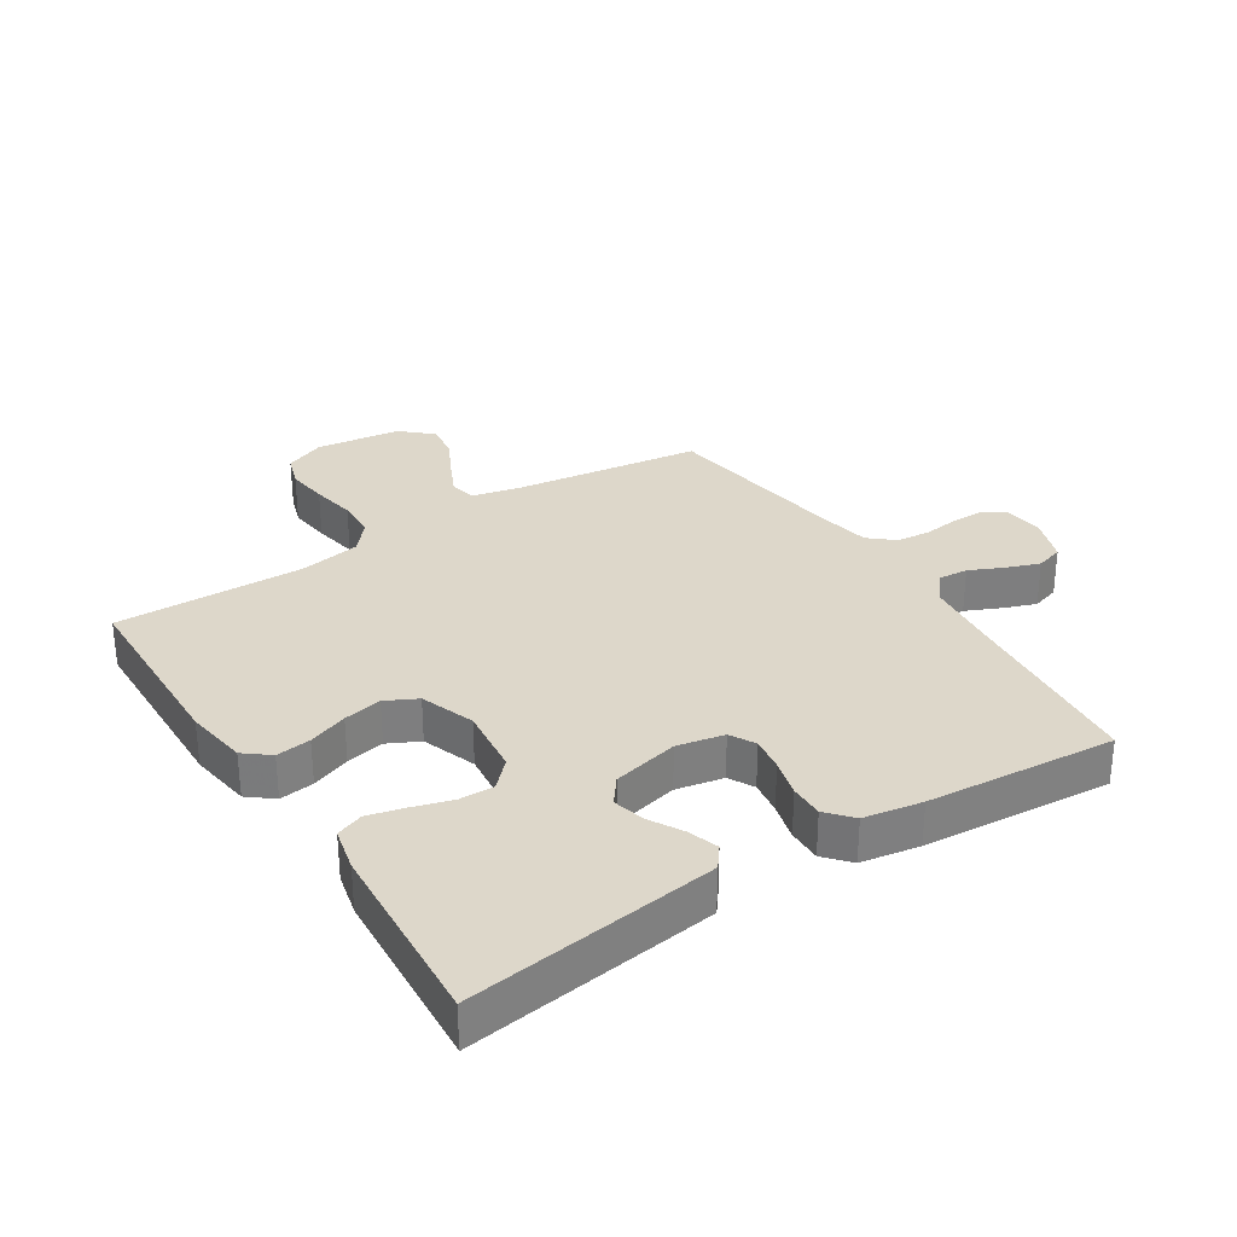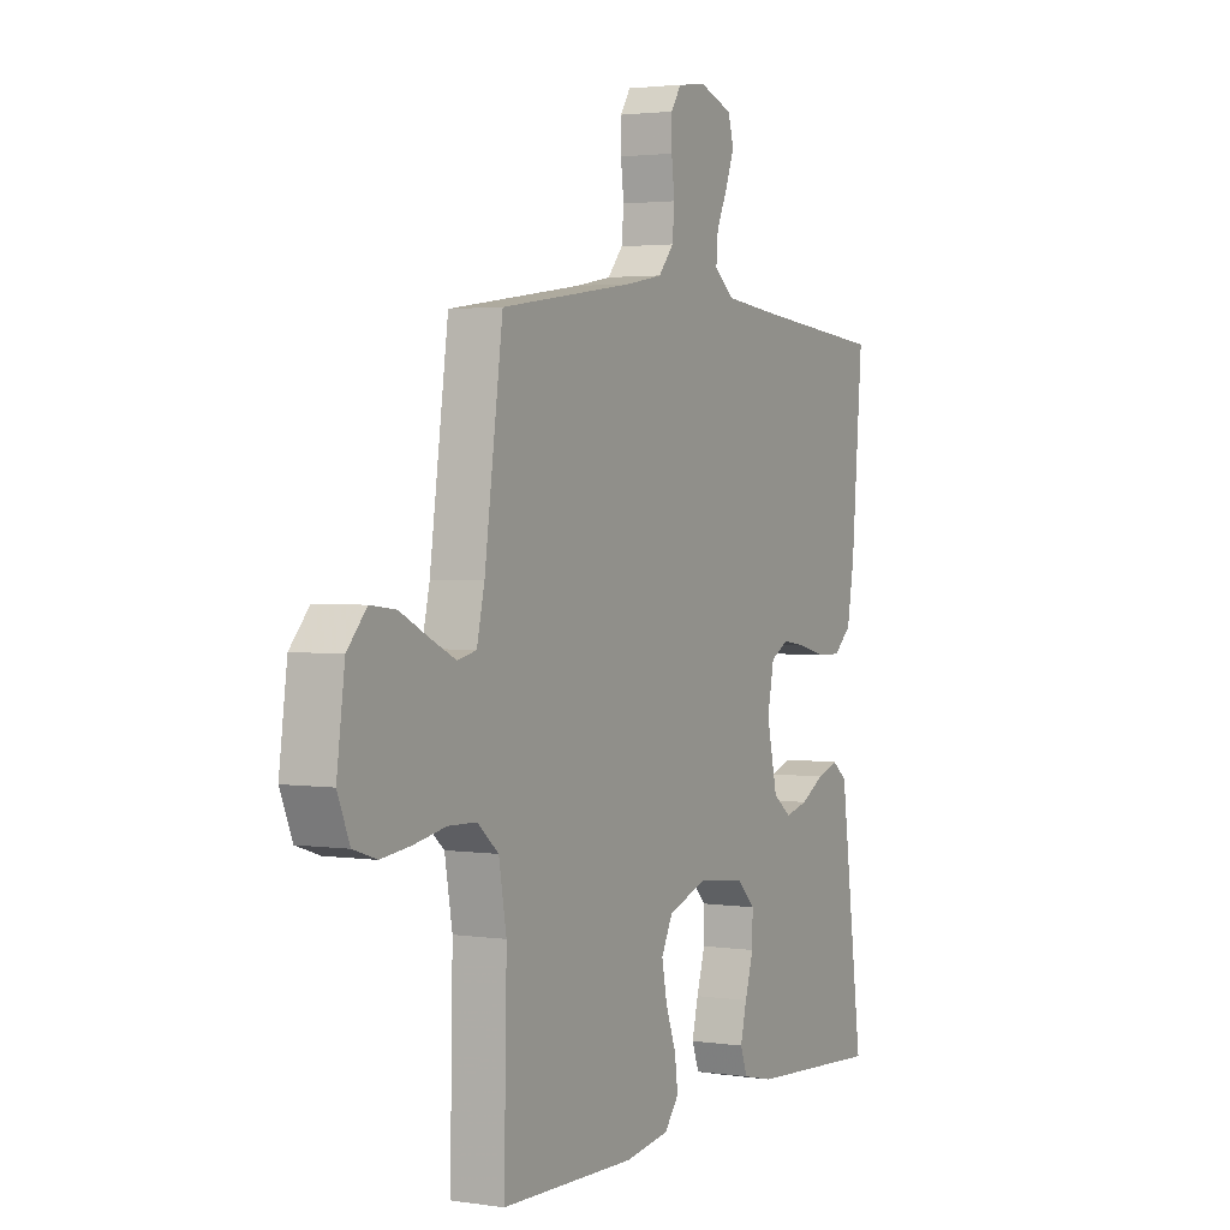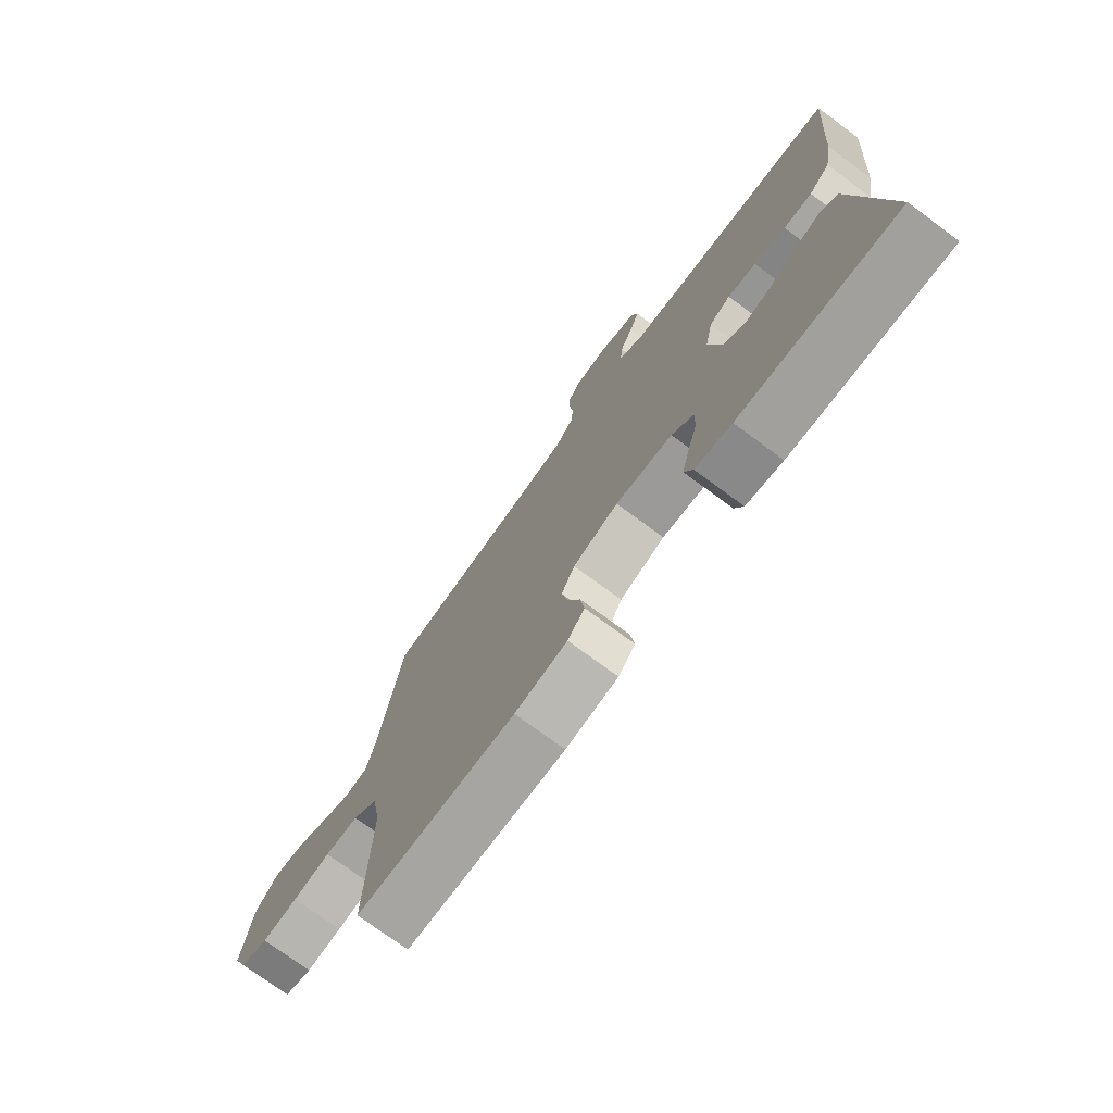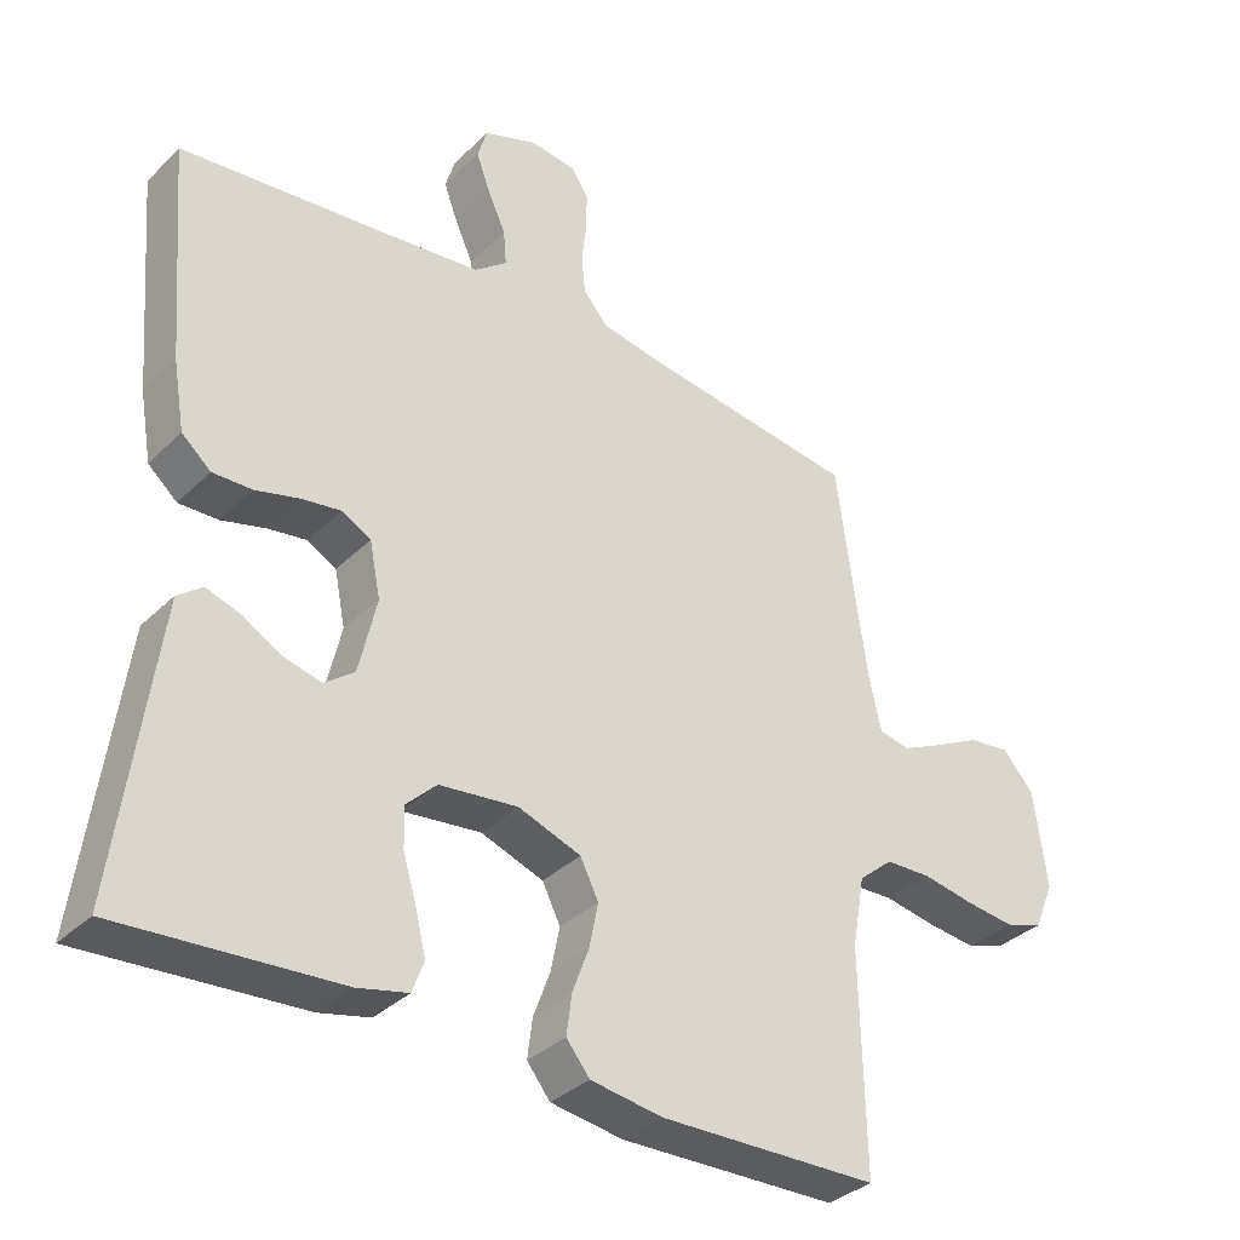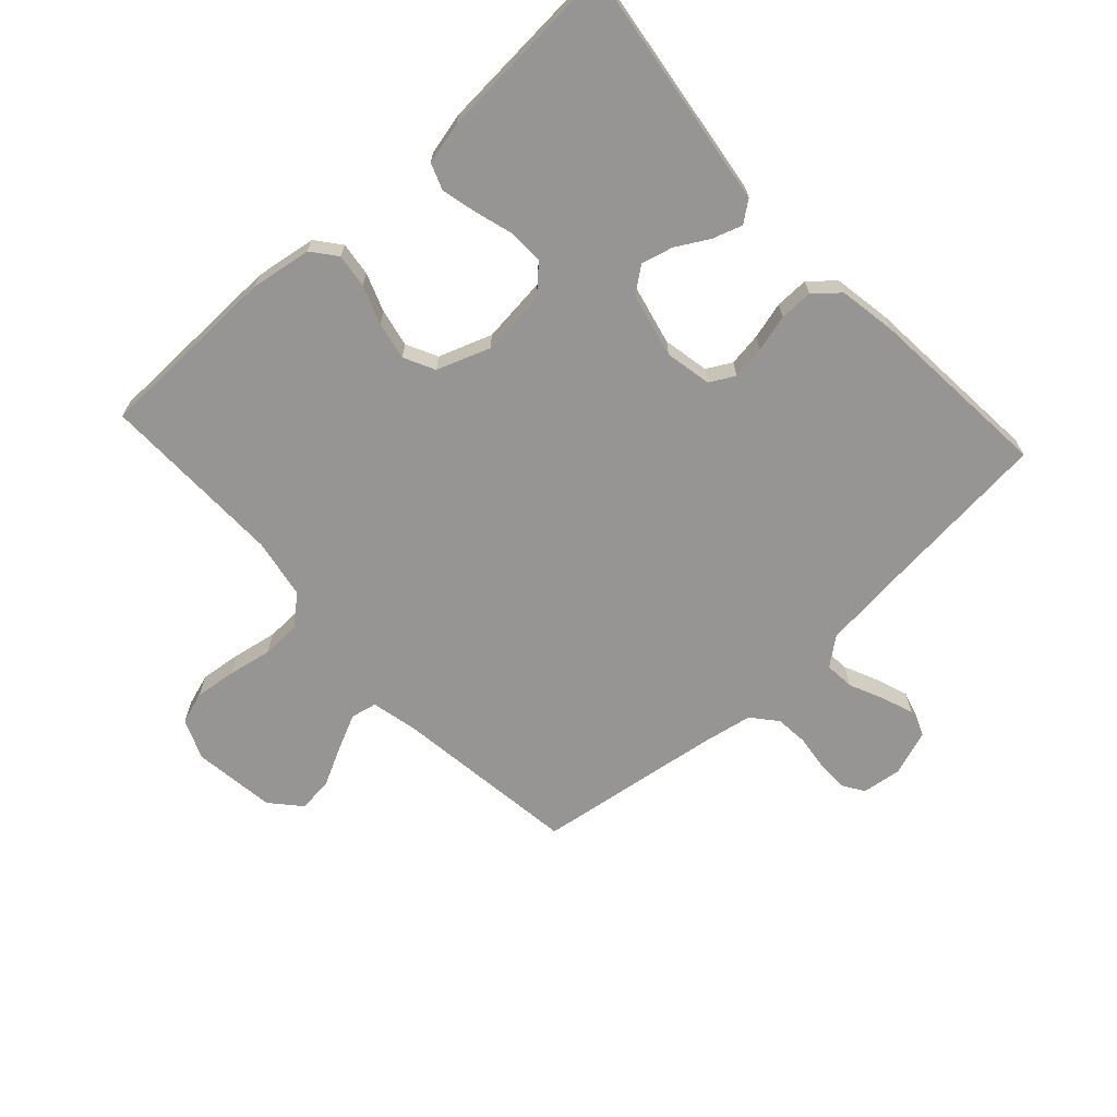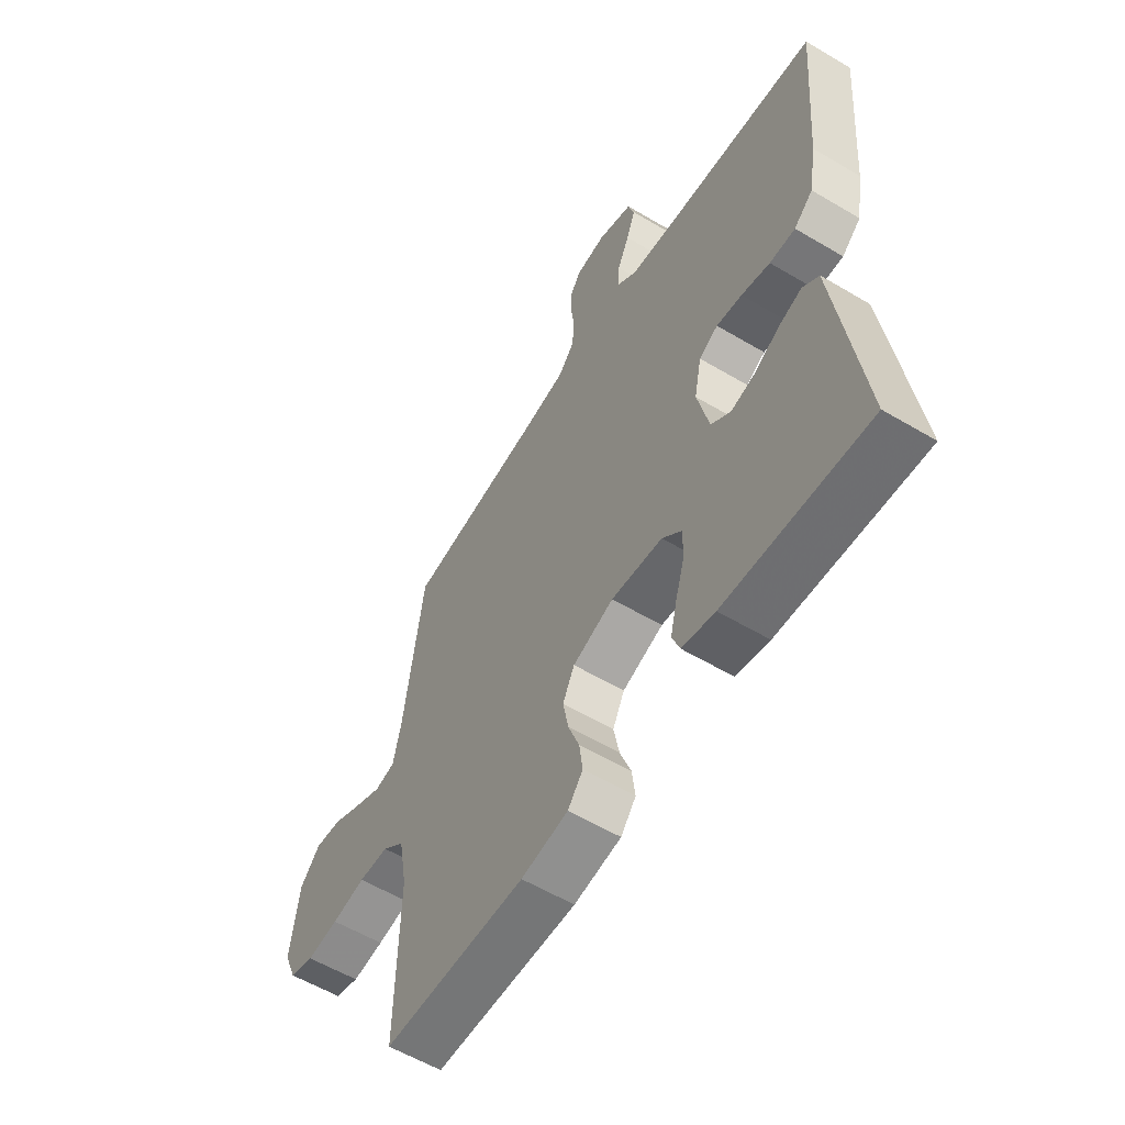
<metadata>
{"format":"obj","ext":"obj","renderer":"f3d","projection":"perspective","resolution":1024,"background":"white","views":[{"elev":30.9,"azim":-122.7,"up":"+Y"},{"elev":2.5,"azim":117.8,"up":"+Z"},{"elev":-75.0,"azim":-126.4,"up":"+Z"},{"elev":-34.6,"azim":-38.1,"up":"+Z"},{"elev":-67.6,"azim":-137.6,"up":"+Y"},{"elev":-57.9,"azim":-121.6,"up":"+Z"}]}
</metadata>
<code>
v -0.5 0.07 0.5
v -0.2 0.07 0.529
v -0.082 0.07 0.542
v -0.038 0.07 0.577
v -0.042 0.07 0.625
v -0.067 0.07 0.68
v -0.086 0.07 0.732
v -0.073 0.07 0.776
v 0 0.07 0.802
v 0.064 0.07 0.794
v 0.087 0.07 0.759
v 0.087 0.07 0.708
v 0.08 0.07 0.651
v 0.085 0.07 0.598
v 0.119 0.07 0.558
v 0.2 0.07 0.543
v 0.5 0.07 0.5
v 0.541 0.07 0.2
v 0.558 0.07 0.125
v 0.6 0.07 0.116
v 0.657 0.07 0.143
v 0.72 0.07 0.175
v 0.777 0.07 0.182
v 0.82 0.07 0.134
v 0.838 0.07 0
v 0.811 0.07 -0.065
v 0.759 0.07 -0.082
v 0.692 0.07 -0.074
v 0.621 0.07 -0.061
v 0.558 0.07 -0.063
v 0.511 0.07 -0.103
v 0.494 0.07 -0.2
v 0.5 0.07 -0.5
v 0.2 0.07 -0.507
v 0.101 0.07 -0.492
v 0.069 0.07 -0.452
v 0.076 0.07 -0.397
v 0.099 0.07 -0.335
v 0.111 0.07 -0.274
v 0.086 0.07 -0.224
v 0 0.07 -0.193
v -0.108 0.07 -0.205
v -0.149 0.07 -0.245
v -0.148 0.07 -0.301
v -0.129 0.07 -0.364
v -0.115 0.07 -0.421
v -0.131 0.07 -0.464
v -0.2 0.07 -0.48
v -0.5 0.07 -0.5
v -0.46 0.07 -0.2
v -0.447 0.07 -0.103
v -0.413 0.07 -0.077
v -0.365 0.07 -0.093
v -0.312 0.07 -0.123
v -0.261 0.07 -0.136
v -0.22 0.07 -0.105
v -0.196 0.07 0
v -0.211 0.07 0.075
v -0.251 0.07 0.097
v -0.305 0.07 0.089
v -0.365 0.07 0.073
v -0.419 0.07 0.072
v -0.459 0.07 0.107
v -0.475 0.07 0.2
v -0.5 0 0.5
v -0.2 0 0.529
v -0.082 0 0.542
v -0.038 0 0.577
v -0.042 0 0.625
v -0.067 0 0.68
v -0.086 0 0.732
v -0.073 0 0.776
v 0 0 0.802
v 0.064 0 0.794
v 0.087 0 0.759
v 0.087 0 0.708
v 0.08 0 0.651
v 0.085 0 0.598
v 0.119 0 0.558
v 0.2 0 0.543
v 0.5 0 0.5
v 0.541 0 0.2
v 0.558 0 0.125
v 0.6 0 0.116
v 0.657 0 0.143
v 0.72 0 0.175
v 0.777 0 0.182
v 0.82 0 0.134
v 0.838 0 0
v 0.811 0 -0.065
v 0.759 0 -0.082
v 0.692 0 -0.074
v 0.621 0 -0.061
v 0.558 0 -0.063
v 0.511 0 -0.103
v 0.494 0 -0.2
v 0.5 0 -0.5
v 0.2 0 -0.507
v 0.101 0 -0.492
v 0.069 0 -0.452
v 0.076 0 -0.397
v 0.099 0 -0.335
v 0.111 0 -0.274
v 0.086 0 -0.224
v 0 0 -0.193
v -0.108 0 -0.205
v -0.149 0 -0.245
v -0.148 0 -0.301
v -0.129 0 -0.364
v -0.115 0 -0.421
v -0.131 0 -0.464
v -0.2 0 -0.48
v -0.5 0 -0.5
v -0.46 0 -0.2
v -0.447 0 -0.103
v -0.413 0 -0.077
v -0.365 0 -0.093
v -0.312 0 -0.123
v -0.261 0 -0.136
v -0.22 0 -0.105
v -0.196 0 0
v -0.211 0 0.075
v -0.251 0 0.097
v -0.305 0 0.089
v -0.365 0 0.073
v -0.419 0 0.072
v -0.459 0 0.107
v -0.475 0 0.2
f 63 64 1 2
f 60 61 62 63
f 59 60 63 2
f 58 59 2 3
f 57 58 3 4
f 56 57 4
f 51 52 53 54
f 51 54 55
f 50 51 55
f 49 50 55
f 48 49 55 56
f 44 45 46 47
f 44 47 48 56
f 35 36 37 38
f 35 38 39
f 32 33 34 35
f 31 32 35 39
f 30 31 39 40
f 26 27 28 29
f 24 25 26 29
f 24 29 30
f 21 22 23 24
f 20 21 24 30
f 19 20 30 40
f 16 17 18
f 15 16 18 19
f 10 11 12 13
f 10 13 14
f 9 10 14
f 8 9 14
f 5 6 7 8
f 5 8 14 15
f 43 44 56
f 42 43 56 4
f 41 42 4
f 40 41 4
f 15 19 40
f 4 5 15 40
f 66 65 128 127
f 127 126 125 124
f 66 127 124 123
f 67 66 123 122
f 68 67 122 121
f 68 121 120
f 118 117 116 115
f 119 118 115
f 119 115 114
f 119 114 113
f 120 119 113 112
f 111 110 109 108
f 120 112 111 108
f 102 101 100 99
f 103 102 99
f 99 98 97 96
f 103 99 96 95
f 104 103 95 94
f 93 92 91 90
f 93 90 89 88
f 94 93 88
f 88 87 86 85
f 94 88 85 84
f 104 94 84 83
f 82 81 80
f 83 82 80 79
f 77 76 75 74
f 78 77 74
f 78 74 73
f 78 73 72
f 72 71 70 69
f 79 78 72 69
f 120 108 107
f 68 120 107 106
f 68 106 105
f 68 105 104
f 104 83 79
f 104 79 69 68
f 1 65 66 2
f 2 66 67 3
f 3 67 68 4
f 4 68 69 5
f 5 69 70 6
f 6 70 71 7
f 7 71 72 8
f 8 72 73 9
f 9 73 74 10
f 10 74 75 11
f 11 75 76 12
f 12 76 77 13
f 13 77 78 14
f 14 78 79 15
f 15 79 80 16
f 16 80 81 17
f 17 81 82 18
f 18 82 83 19
f 19 83 84 20
f 20 84 85 21
f 21 85 86 22
f 22 86 87 23
f 23 87 88 24
f 24 88 89 25
f 25 89 90 26
f 26 90 91 27
f 27 91 92 28
f 28 92 93 29
f 29 93 94 30
f 30 94 95 31
f 31 95 96 32
f 32 96 97 33
f 33 97 98 34
f 34 98 99 35
f 35 99 100 36
f 36 100 101 37
f 37 101 102 38
f 38 102 103 39
f 39 103 104 40
f 40 104 105 41
f 41 105 106 42
f 42 106 107 43
f 43 107 108 44
f 44 108 109 45
f 45 109 110 46
f 46 110 111 47
f 47 111 112 48
f 48 112 113 49
f 49 113 114 50
f 50 114 115 51
f 51 115 116 52
f 52 116 117 53
f 53 117 118 54
f 54 118 119 55
f 55 119 120 56
f 56 120 121 57
f 57 121 122 58
f 58 122 123 59
f 59 123 124 60
f 60 124 125 61
f 61 125 126 62
f 62 126 127 63
f 63 127 128 64
f 64 128 65 1

</code>
